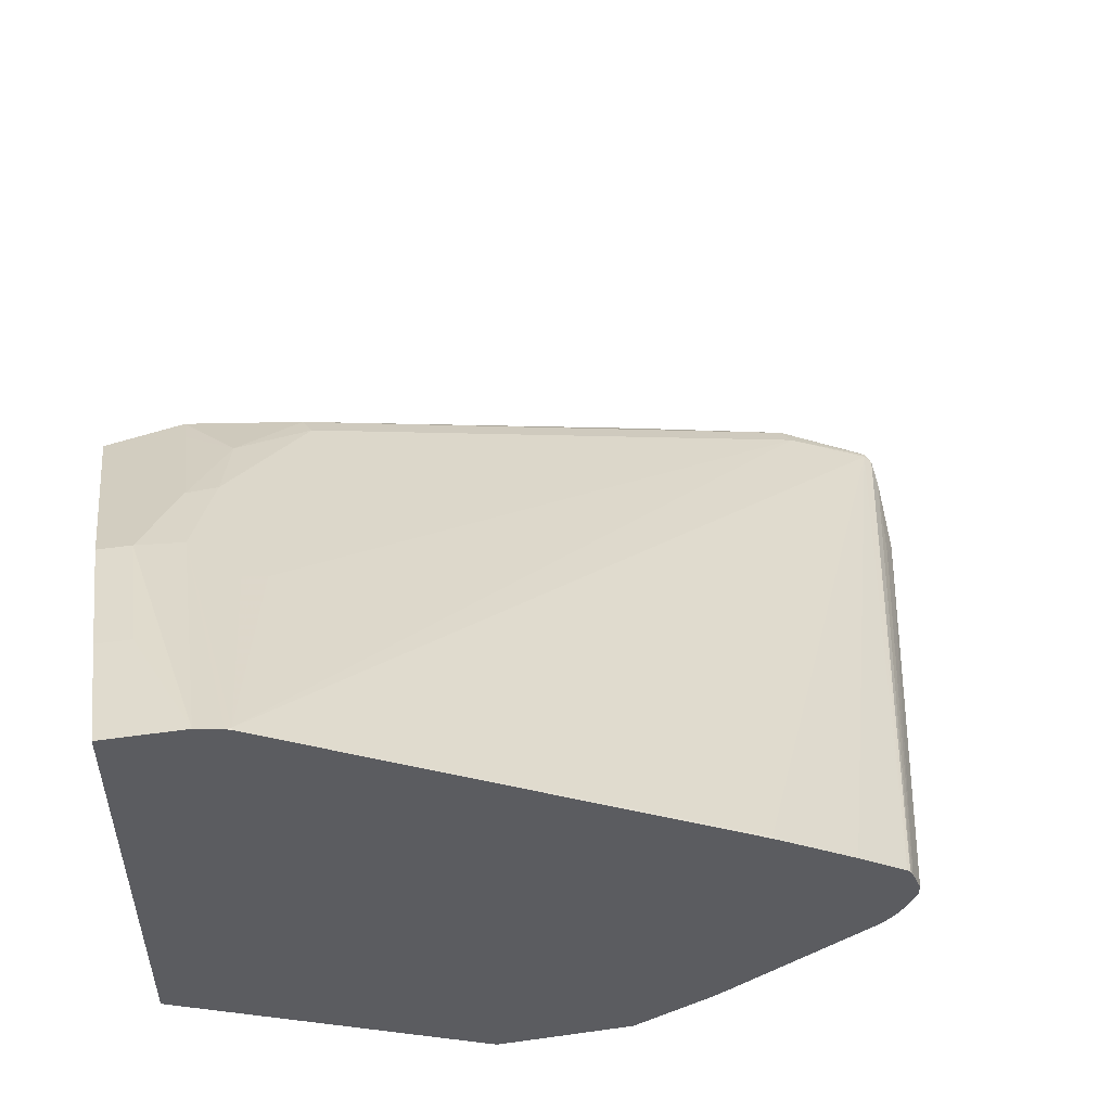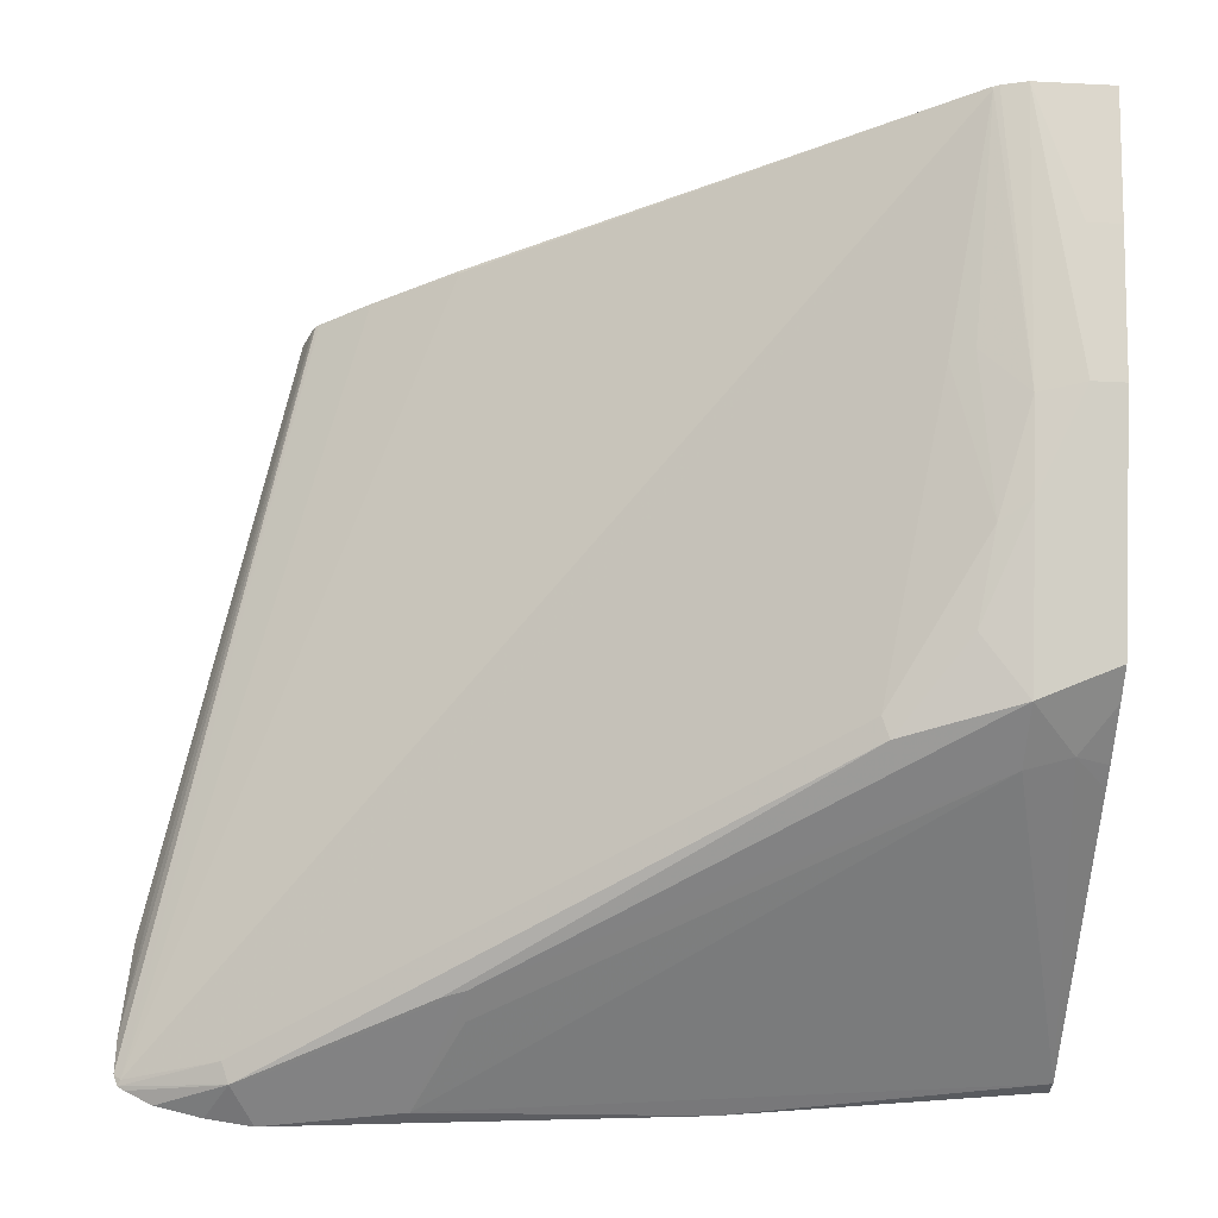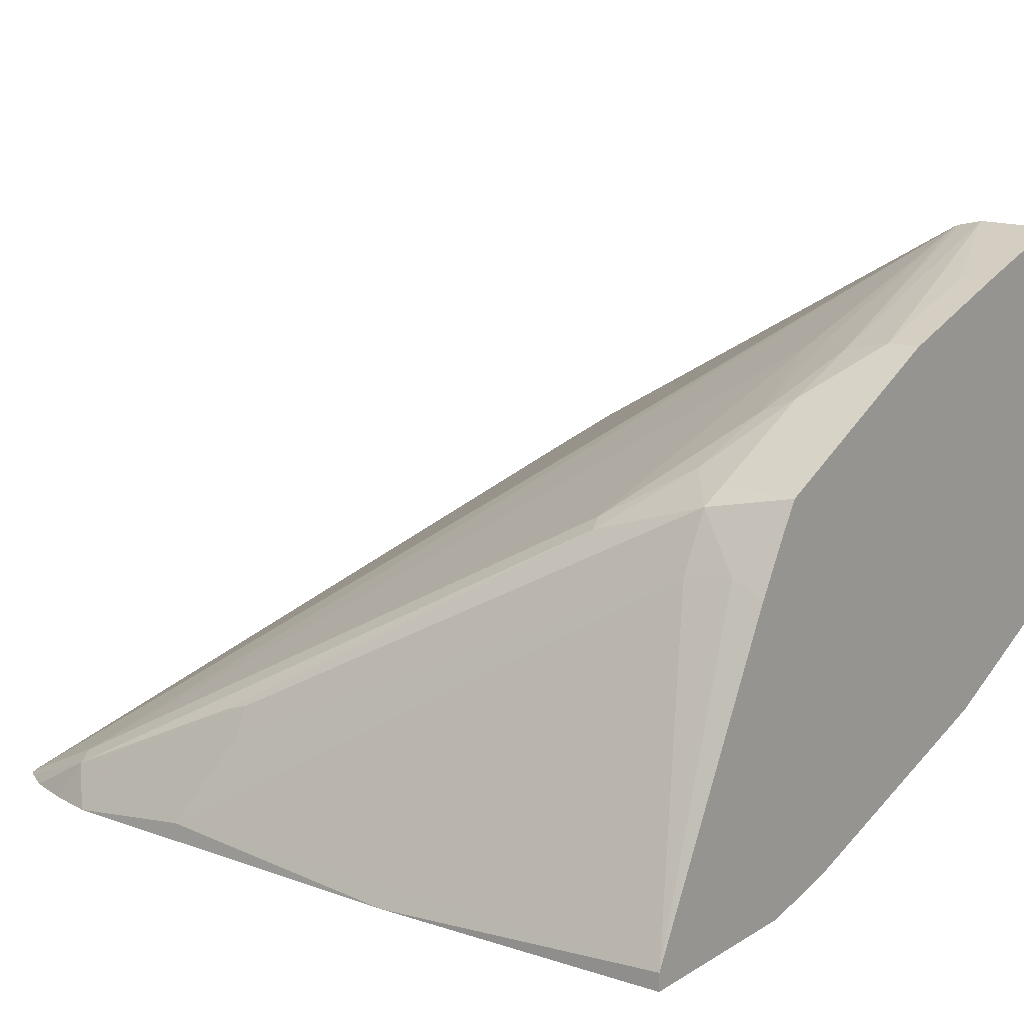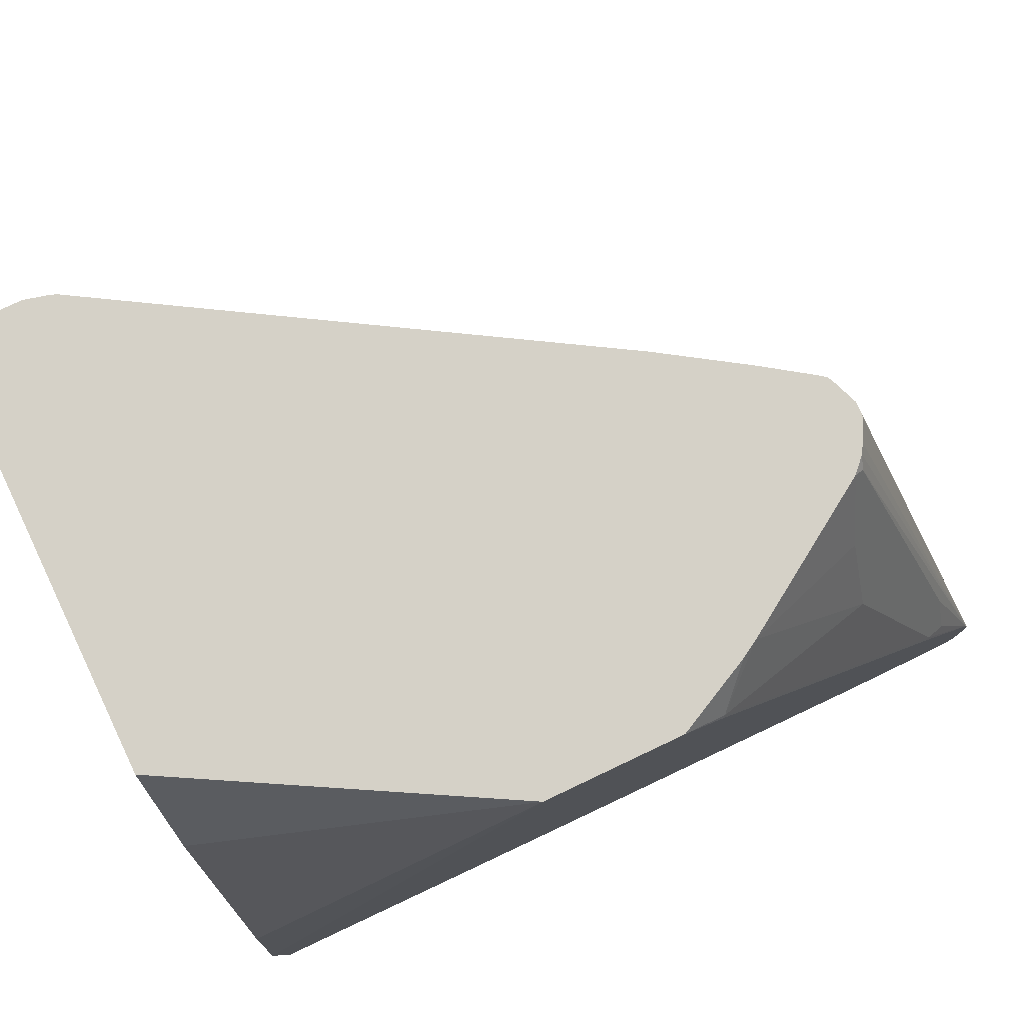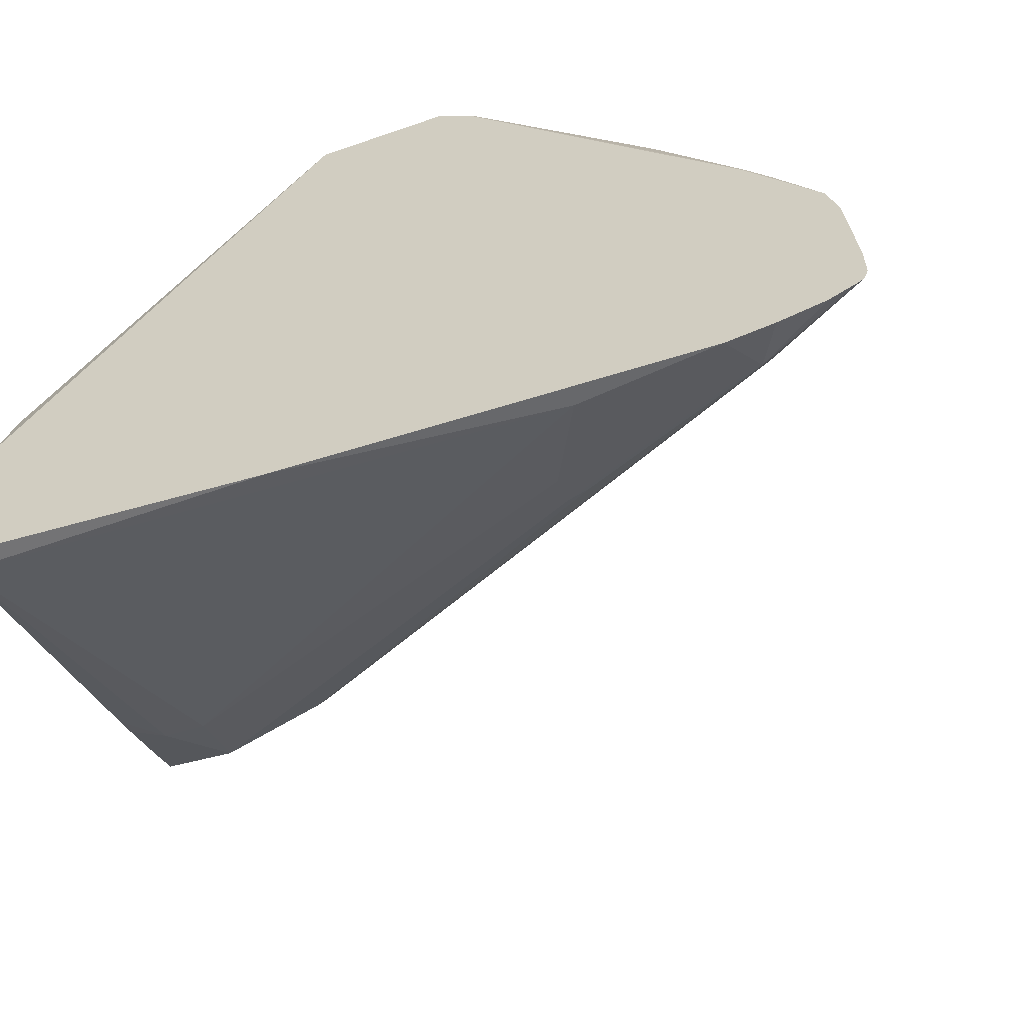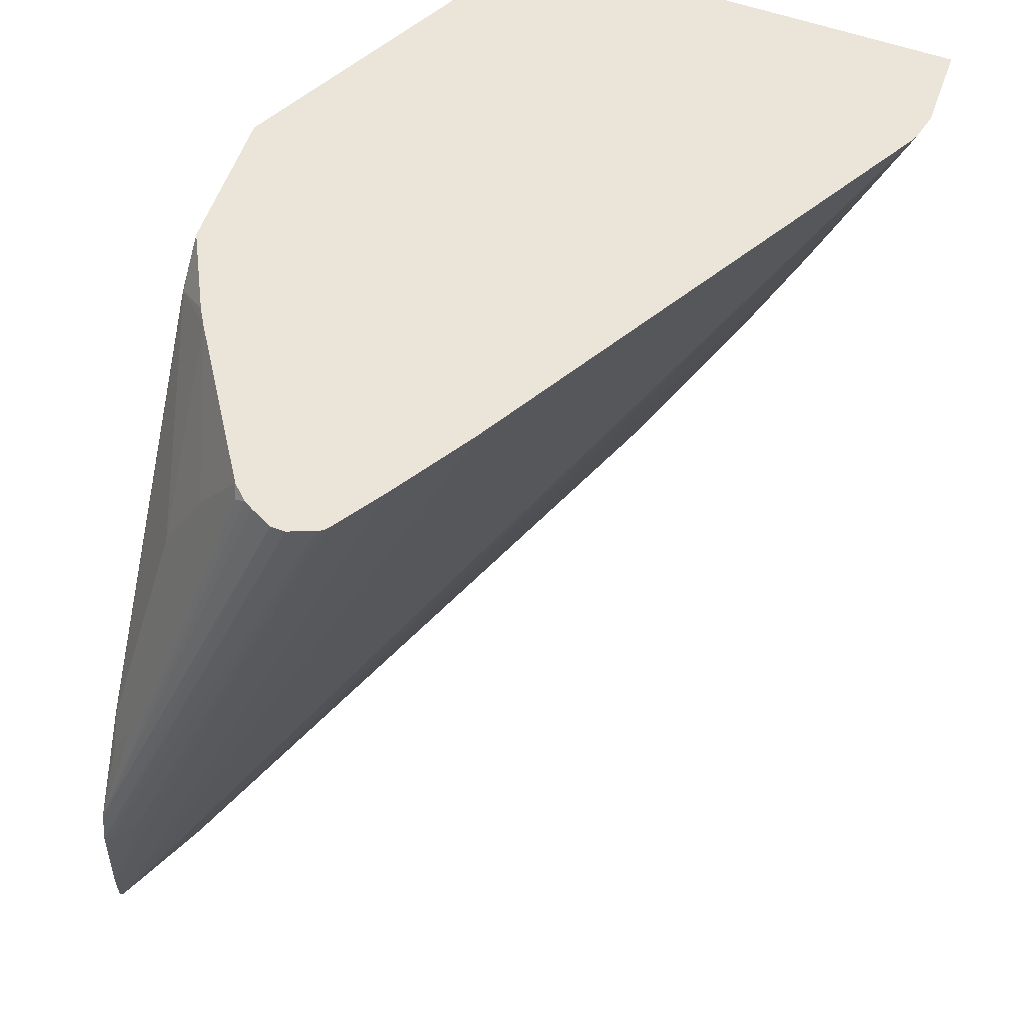
<metadata>
{"format":"obj","ext":"obj","renderer":"f3d","projection":"perspective","resolution":1024,"background":"white","views":[{"elev":51.9,"azim":-8.6,"up":"+Y"},{"elev":-34.1,"azim":176.1,"up":"+Z"},{"elev":15.6,"azim":-140.6,"up":"+Y"},{"elev":79.5,"azim":-25.3,"up":"+Z"},{"elev":-58.7,"azim":19.7,"up":"+Z"},{"elev":58.8,"azim":109.8,"up":"+Z"}]}
</metadata>
<code>
v 0.7548 -0.1512 -0.4889
v 0.7009 -0.1438 -0.4852
v 0.7548 -0.1438 -0.4852
v 0.7638 -0.1348 -0.4807
v 0.7728 -0.1512 -0.4863
v 0.5931 -0.1512 -0.4799
v 0.6829 -0.1078 -0.4672
v 0.6829 -0.09584 -0.4613
v 0.4723 -0.1438 -0.4672
v 0.5032 -0.01799 -0.4133
v 0.7548 -0.1318 -0.4792
v 0.7668 -0.1318 -0.4732
v 0.8038 -0.1512 -0.475
v 0.8013 -0.1512 -0.4767
v 0.7907 -0.1512 -0.482
v 0.6919 -0.09883 -0.4627
v 0.5481 -0.009 -0.4088
v 0.4723 -0.1512 -0.4672
v 0.5032 0.005968 -0.4013
v 0.5392 -0.006011 -0.4073
v 0.4723 -0.0303 -0.4121
v 0.4852 -0.01572 -0.4088
v 0.8027 -0.1498 -0.4732
v 0.5511 -0.006011 -0.4013
v 0.5302 0.04492 -0.292
v 0.5152 0.08386 -0.2037
v 0.8055 -0.1512 -0.4704
v 0.5212 0.01346 -0.3796
v 0.4723 -0.1512 -0.3921
v 0.4723 0.01197 -0.3894
v 0.5032 0.01197 -0.3894
v 0.4723 -0.02166 -0.4078
v 0.4723 -0.0006404 -0.3966
v 0.6949 -0.02397 -0.2037
v 0.7277 -0.0451 -0.2026
v 0.7473 -0.05855 -0.2026
v 0.5155 0.08393 -0.2026
v 0.605 0.02995 -0.2037
v 0.5152 0.02995 -0.3474
v 0.5212 0.0494 -0.2898
v 0.5032 0.0494 -0.3078
v 0.5131 0.08492 -0.2026
v 0.8055 -0.1512 -0.4567
v 0.7488 -0.0599 -0.2037
v 0.5032 0.01797 -0.3774
v 0.5032 0.03593 -0.3415
v 0.4723 -0.1438 -0.3594
v 0.5942 -0.1512 -0.2026
v 0.4723 0.01797 -0.3774
v 0.6959 -0.0245 -0.2026
v 0.7488 -0.0599 -0.2026
v 0.5032 0.08739 -0.2026
v 0.4852 0.05391 -0.3055
v 0.8027 -0.1512 -0.4179
v 0.7967 -0.1378 -0.4073
v 0.8027 -0.1498 -0.4193
v 0.4852 0.04193 -0.3295
v 0.4723 -0.1078 -0.2516
v 0.4723 -0.08332 -0.2026
v 0.4723 -0.08386 -0.2037
v 0.6481 -0.1512 -0.2026
v 0.4723 0.04193 -0.3295
v 0.7498 -0.06201 -0.2026
v 0.4852 0.07186 -0.2516
v 0.4723 0.08739 -0.2026
v 0.4723 0.05391 -0.3055
v 0.7537 -0.07188 -0.2026
v 0.7535 -0.07742 -0.2026
v 0.8013 -0.1512 -0.4123
v 0.664 -0.1512 -0.2165
v 0.6649 -0.1505 -0.2157
v 0.678 -0.1362 -0.2026
v 0.4723 0.07186 -0.2516
v 0.7492 -0.0861 -0.2026
v 0.7989 -0.1512 -0.4027
v 0.7994 -0.1512 -0.4046
v 0.7719 -0.1512 -0.3603
v 0.6845 -0.1323 -0.2026
v 0.7728 -0.1505 -0.3594
v 0.7368 -0.1325 -0.2696
v 0.7472 -0.08961 -0.2026
v 0.7817 -0.1393 -0.3504
v 0.7817 -0.1483 -0.3684
v 0.7458 -0.09435 -0.2067
v 0.7368 -0.1145 -0.2336
v 0.7417 -0.09535 -0.2026
f 35 78 86
f 35 86 81
f 35 81 74
f 35 74 68
f 35 68 67
f 35 67 63
f 35 63 51
f 35 51 36
f 39 41 40
f 39 46 41
f 35 72 78
f 41 52 42
f 41 46 53
f 41 53 52
f 43 51 55
f 43 55 56
f 43 56 54
f 36 51 44
f 35 61 72
f 35 52 65
f 35 59 48
f 27 36 44
f 27 44 51
f 27 51 43
f 28 31 45
f 28 45 46
f 28 46 39
f 29 48 47
f 30 49 45
f 30 45 31
f 34 50 35
f 34 38 37
f 45 49 62
f 34 37 50
f 35 50 37
f 35 37 42
f 35 42 52
f 35 65 59
f 35 48 61
f 45 62 57
f 52 73 65
f 46 57 53
f 70 79 71
f 71 78 72
f 71 79 80
f 71 80 78
f 74 81 75
f 75 82 83
f 75 79 77
f 75 81 84
f 75 84 82
f 78 80 85
f 78 85 86
f 79 83 82
f 79 82 86
f 79 86 80
f 80 86 85
f 81 86 84
f 82 84 86
f 70 77 79
f 68 76 69
f 68 75 76
f 68 74 75
f 47 48 58
f 48 59 60
f 48 60 58
f 51 63 55
f 52 53 64
f 52 64 73
f 26 42 37
f 53 57 62
f 45 57 46
f 53 62 66
f 53 73 64
f 54 67 68
f 54 68 69
f 54 56 67
f 55 63 56
f 56 63 67
f 61 70 71
f 61 71 72
f 53 66 73
f 26 41 42
f 75 83 79
f 25 40 26
f 2 6 9
f 2 9 10
f 2 10 7
f 3 11 4
f 3 8 11
f 4 12 13
f 4 13 14
f 4 14 15
f 4 15 5
f 4 11 8
f 4 8 16
f 4 16 17
f 4 17 24
f 4 24 12
f 6 18 9
f 7 10 8
f 8 10 19
f 2 8 3
f 2 7 8
f 1 6 2
f 1 18 6
f 26 40 41
f 1 2 3
f 1 3 4
f 1 4 5
f 1 5 15
f 1 15 14
f 1 14 13
f 1 13 27
f 8 19 20
f 1 27 43
f 1 54 69
f 1 69 76
f 1 76 75
f 1 75 77
f 1 70 61
f 1 61 48
f 1 48 29
f 1 29 18
f 1 43 54
f 8 20 17
f 1 77 70
f 9 18 29
f 17 28 24
f 19 22 30
f 19 30 31
f 19 31 28
f 19 28 20
f 21 32 22
f 22 32 33
f 22 33 30
f 23 34 35
f 23 36 27
f 23 26 37
f 23 37 38
f 23 38 34
f 24 28 39
f 24 39 25
f 8 17 16
f 25 39 40
f 17 20 28
f 13 23 27
f 23 35 36
f 12 25 26
f 9 47 58
f 12 26 23
f 9 58 60
f 9 60 59
f 9 59 65
f 9 73 66
f 9 66 62
f 9 62 49
f 9 49 30
f 9 65 73
f 9 33 32
f 12 24 25
f 12 23 13
f 9 30 33
f 10 22 19
f 9 22 10
f 9 29 47
f 9 21 22
f 9 32 21

</code>
